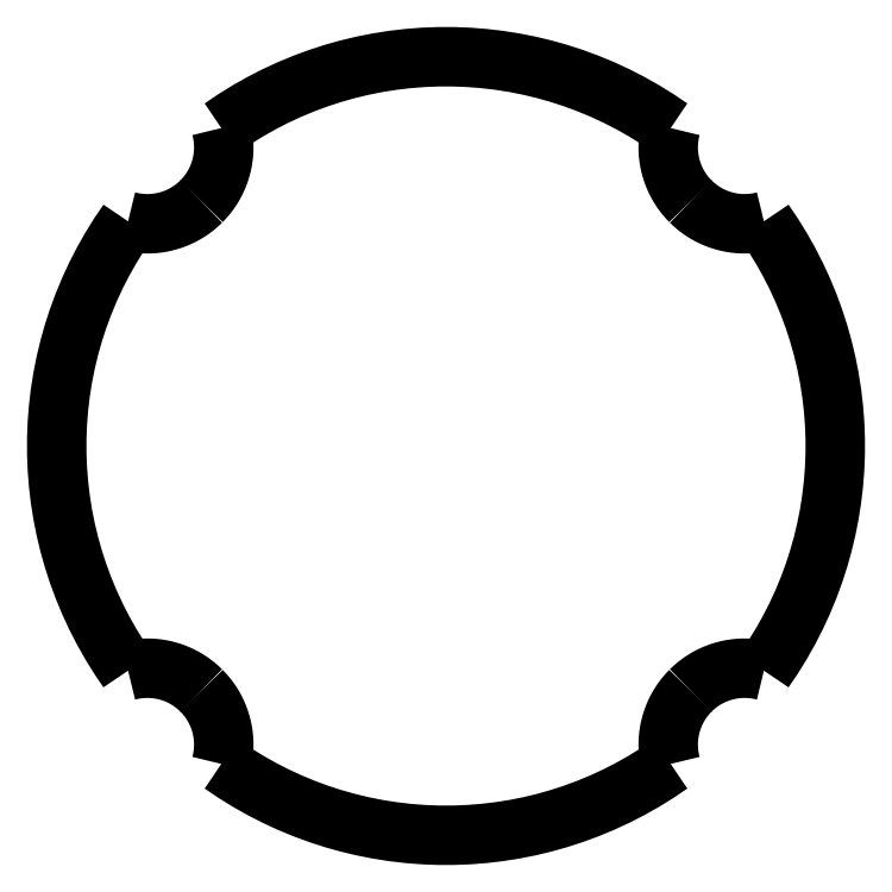
<metadata>
{"format":"dxf","ext":"dxf","renderer":"ezdxf+matplotlib","layout":"modelspace","background":"white","min_lineweight":24,"dpi":150}
</metadata>
<code>
0
SECTION
2
ENTITIES
0
POLYLINE
8
0
66
    1
10
0
20
0
30
0
70
    0
0
VERTEX
8
0
10
15.58
20
22.05
30
0
0
VERTEX
8
0
10
14.67
20
22.67
30
0
0
VERTEX
8
0
10
13.74
20
23.24
30
0
0
VERTEX
8
0
10
12.79
20
23.78
30
0
0
VERTEX
8
0
10
11.82
20
24.27
30
0
0
VERTEX
8
0
10
10.84
20
24.73
30
0
0
VERTEX
8
0
10
9.852
20
25.14
30
0
0
VERTEX
8
0
10
8.847
20
25.51
30
0
0
VERTEX
8
0
10
7.832
20
25.84
30
0
0
VERTEX
8
0
10
6.807
20
26.13
30
0
0
VERTEX
8
0
10
5.773
20
26.38
30
0
0
VERTEX
8
0
10
4.733
20
26.58
30
0
0
VERTEX
8
0
10
3.687
20
26.75
30
0
0
VERTEX
8
0
10
2.637
20
26.87
30
0
0
VERTEX
8
0
10
1.583
20
26.95
30
0
0
VERTEX
8
0
10
0.528
20
26.99
30
0
0
VERTEX
8
0
10
-0.528
20
26.99
30
0
0
VERTEX
8
0
10
-1.583
20
26.95
30
0
0
VERTEX
8
0
10
-2.637
20
26.87
30
0
0
VERTEX
8
0
10
-3.687
20
26.75
30
0
0
VERTEX
8
0
10
-4.733
20
26.58
30
0
0
VERTEX
8
0
10
-5.773
20
26.38
30
0
0
VERTEX
8
0
10
-6.807
20
26.13
30
0
0
VERTEX
8
0
10
-7.832
20
25.84
30
0
0
VERTEX
8
0
10
-8.847
20
25.51
30
0
0
VERTEX
8
0
10
-9.852
20
25.14
30
0
0
VERTEX
8
0
10
-10.84
20
24.73
30
0
0
VERTEX
8
0
10
-11.82
20
24.27
30
0
0
VERTEX
8
0
10
-12.79
20
23.78
30
0
0
VERTEX
8
0
10
-13.74
20
23.24
30
0
0
VERTEX
8
0
10
-14.67
20
22.67
30
0
0
VERTEX
8
0
10
-15.58
20
22.05
30
0
0
SEQEND
8
0
0
POLYLINE
8
0
66
    1
10
0
20
0
30
0
70
    0
0
VERTEX
8
0
10
15.58
20
22.05
30
0
0
VERTEX
8
0
10
15.54
20
21.87
30
0
0
VERTEX
8
0
10
15.5
20
21.7
30
0
0
VERTEX
8
0
10
15.47
20
21.52
30
0
0
VERTEX
8
0
10
15.45
20
21.34
30
0
0
VERTEX
8
0
10
15.43
20
21.16
30
0
0
VERTEX
8
0
10
15.42
20
20.98
30
0
0
VERTEX
8
0
10
15.41
20
20.81
30
0
0
VERTEX
8
0
10
15.41
20
20.63
30
0
0
VERTEX
8
0
10
15.42
20
20.45
30
0
0
VERTEX
8
0
10
15.43
20
20.28
30
0
0
VERTEX
8
0
10
15.45
20
20.1
30
0
0
VERTEX
8
0
10
15.47
20
19.93
30
0
0
VERTEX
8
0
10
15.5
20
19.75
30
0
0
VERTEX
8
0
10
15.53
20
19.58
30
0
0
VERTEX
8
0
10
15.57
20
19.41
30
0
0
VERTEX
8
0
10
15.62
20
19.24
30
0
0
VERTEX
8
0
10
15.67
20
19.07
30
0
0
VERTEX
8
0
10
15.73
20
18.9
30
0
0
VERTEX
8
0
10
15.79
20
18.74
30
0
0
VERTEX
8
0
10
15.86
20
18.58
30
0
0
VERTEX
8
0
10
15.93
20
18.42
30
0
0
VERTEX
8
0
10
16.01
20
18.26
30
0
0
VERTEX
8
0
10
16.1
20
18.1
30
0
0
VERTEX
8
0
10
16.19
20
17.95
30
0
0
VERTEX
8
0
10
16.28
20
17.8
30
0
0
VERTEX
8
0
10
16.38
20
17.65
30
0
0
VERTEX
8
0
10
16.49
20
17.51
30
0
0
VERTEX
8
0
10
16.6
20
17.37
30
0
0
VERTEX
8
0
10
16.72
20
17.23
30
0
0
VERTEX
8
0
10
16.84
20
17.09
30
0
0
VERTEX
8
0
10
16.96
20
16.96
30
0
0
SEQEND
8
0
0
POLYLINE
8
0
66
    1
10
0
20
0
30
0
70
    0
0
VERTEX
8
0
10
16.96
20
16.96
30
0
0
VERTEX
8
0
10
17.09
20
16.84
30
0
0
VERTEX
8
0
10
17.23
20
16.72
30
0
0
VERTEX
8
0
10
17.37
20
16.6
30
0
0
VERTEX
8
0
10
17.51
20
16.49
30
0
0
VERTEX
8
0
10
17.65
20
16.38
30
0
0
VERTEX
8
0
10
17.8
20
16.28
30
0
0
VERTEX
8
0
10
17.95
20
16.19
30
0
0
VERTEX
8
0
10
18.1
20
16.1
30
0
0
VERTEX
8
0
10
18.26
20
16.01
30
0
0
VERTEX
8
0
10
18.42
20
15.93
30
0
0
VERTEX
8
0
10
18.58
20
15.86
30
0
0
VERTEX
8
0
10
18.74
20
15.79
30
0
0
VERTEX
8
0
10
18.9
20
15.73
30
0
0
VERTEX
8
0
10
19.07
20
15.67
30
0
0
VERTEX
8
0
10
19.24
20
15.62
30
0
0
VERTEX
8
0
10
19.41
20
15.57
30
0
0
VERTEX
8
0
10
19.58
20
15.53
30
0
0
VERTEX
8
0
10
19.75
20
15.5
30
0
0
VERTEX
8
0
10
19.93
20
15.47
30
0
0
VERTEX
8
0
10
20.1
20
15.45
30
0
0
VERTEX
8
0
10
20.28
20
15.43
30
0
0
VERTEX
8
0
10
20.45
20
15.42
30
0
0
VERTEX
8
0
10
20.63
20
15.41
30
0
0
VERTEX
8
0
10
20.81
20
15.41
30
0
0
VERTEX
8
0
10
20.98
20
15.42
30
0
0
VERTEX
8
0
10
21.16
20
15.43
30
0
0
VERTEX
8
0
10
21.34
20
15.45
30
0
0
VERTEX
8
0
10
21.52
20
15.47
30
0
0
VERTEX
8
0
10
21.7
20
15.5
30
0
0
VERTEX
8
0
10
21.87
20
15.54
30
0
0
VERTEX
8
0
10
22.05
20
15.58
30
0
0
SEQEND
8
0
0
POLYLINE
8
0
66
    1
10
0
20
0
30
0
70
    0
0
VERTEX
8
0
10
22.05
20
-15.58
30
0
0
VERTEX
8
0
10
22.67
20
-14.67
30
0
0
VERTEX
8
0
10
23.24
20
-13.74
30
0
0
VERTEX
8
0
10
23.78
20
-12.79
30
0
0
VERTEX
8
0
10
24.27
20
-11.82
30
0
0
VERTEX
8
0
10
24.73
20
-10.84
30
0
0
VERTEX
8
0
10
25.14
20
-9.852
30
0
0
VERTEX
8
0
10
25.51
20
-8.847
30
0
0
VERTEX
8
0
10
25.84
20
-7.832
30
0
0
VERTEX
8
0
10
26.13
20
-6.807
30
0
0
VERTEX
8
0
10
26.38
20
-5.773
30
0
0
VERTEX
8
0
10
26.58
20
-4.733
30
0
0
VERTEX
8
0
10
26.75
20
-3.687
30
0
0
VERTEX
8
0
10
26.87
20
-2.637
30
0
0
VERTEX
8
0
10
26.95
20
-1.583
30
0
0
VERTEX
8
0
10
26.99
20
-0.528
30
0
0
VERTEX
8
0
10
26.99
20
0.528
30
0
0
VERTEX
8
0
10
26.95
20
1.583
30
0
0
VERTEX
8
0
10
26.87
20
2.637
30
0
0
VERTEX
8
0
10
26.75
20
3.687
30
0
0
VERTEX
8
0
10
26.58
20
4.733
30
0
0
VERTEX
8
0
10
26.38
20
5.773
30
0
0
VERTEX
8
0
10
26.13
20
6.807
30
0
0
VERTEX
8
0
10
25.84
20
7.832
30
0
0
VERTEX
8
0
10
25.51
20
8.847
30
0
0
VERTEX
8
0
10
25.14
20
9.852
30
0
0
VERTEX
8
0
10
24.73
20
10.84
30
0
0
VERTEX
8
0
10
24.27
20
11.82
30
0
0
VERTEX
8
0
10
23.78
20
12.79
30
0
0
VERTEX
8
0
10
23.24
20
13.74
30
0
0
VERTEX
8
0
10
22.67
20
14.67
30
0
0
VERTEX
8
0
10
22.05
20
15.58
30
0
0
SEQEND
8
0
0
POLYLINE
8
0
66
    1
10
0
20
0
30
0
70
    0
0
VERTEX
8
0
10
22.05
20
-15.58
30
0
0
VERTEX
8
0
10
21.87
20
-15.54
30
0
0
VERTEX
8
0
10
21.7
20
-15.5
30
0
0
VERTEX
8
0
10
21.52
20
-15.47
30
0
0
VERTEX
8
0
10
21.34
20
-15.45
30
0
0
VERTEX
8
0
10
21.16
20
-15.43
30
0
0
VERTEX
8
0
10
20.98
20
-15.42
30
0
0
VERTEX
8
0
10
20.81
20
-15.41
30
0
0
VERTEX
8
0
10
20.63
20
-15.41
30
0
0
VERTEX
8
0
10
20.45
20
-15.42
30
0
0
VERTEX
8
0
10
20.28
20
-15.43
30
0
0
VERTEX
8
0
10
20.1
20
-15.45
30
0
0
VERTEX
8
0
10
19.93
20
-15.47
30
0
0
VERTEX
8
0
10
19.75
20
-15.5
30
0
0
VERTEX
8
0
10
19.58
20
-15.53
30
0
0
VERTEX
8
0
10
19.41
20
-15.57
30
0
0
VERTEX
8
0
10
19.24
20
-15.62
30
0
0
VERTEX
8
0
10
19.07
20
-15.67
30
0
0
VERTEX
8
0
10
18.9
20
-15.73
30
0
0
VERTEX
8
0
10
18.74
20
-15.79
30
0
0
VERTEX
8
0
10
18.58
20
-15.86
30
0
0
VERTEX
8
0
10
18.42
20
-15.93
30
0
0
VERTEX
8
0
10
18.26
20
-16.01
30
0
0
VERTEX
8
0
10
18.1
20
-16.1
30
0
0
VERTEX
8
0
10
17.95
20
-16.19
30
0
0
VERTEX
8
0
10
17.8
20
-16.28
30
0
0
VERTEX
8
0
10
17.65
20
-16.38
30
0
0
VERTEX
8
0
10
17.51
20
-16.49
30
0
0
VERTEX
8
0
10
17.37
20
-16.6
30
0
0
VERTEX
8
0
10
17.23
20
-16.72
30
0
0
VERTEX
8
0
10
17.09
20
-16.84
30
0
0
VERTEX
8
0
10
16.96
20
-16.96
30
0
0
SEQEND
8
0
0
POLYLINE
8
0
66
    1
10
0
20
0
30
0
70
    0
0
VERTEX
8
0
10
16.96
20
-16.96
30
0
0
VERTEX
8
0
10
16.84
20
-17.09
30
0
0
VERTEX
8
0
10
16.72
20
-17.23
30
0
0
VERTEX
8
0
10
16.6
20
-17.37
30
0
0
VERTEX
8
0
10
16.49
20
-17.51
30
0
0
VERTEX
8
0
10
16.38
20
-17.65
30
0
0
VERTEX
8
0
10
16.28
20
-17.8
30
0
0
VERTEX
8
0
10
16.19
20
-17.95
30
0
0
VERTEX
8
0
10
16.1
20
-18.1
30
0
0
VERTEX
8
0
10
16.01
20
-18.26
30
0
0
VERTEX
8
0
10
15.93
20
-18.42
30
0
0
VERTEX
8
0
10
15.86
20
-18.58
30
0
0
VERTEX
8
0
10
15.79
20
-18.74
30
0
0
VERTEX
8
0
10
15.73
20
-18.9
30
0
0
VERTEX
8
0
10
15.67
20
-19.07
30
0
0
VERTEX
8
0
10
15.62
20
-19.24
30
0
0
VERTEX
8
0
10
15.57
20
-19.41
30
0
0
VERTEX
8
0
10
15.53
20
-19.58
30
0
0
VERTEX
8
0
10
15.5
20
-19.75
30
0
0
VERTEX
8
0
10
15.47
20
-19.93
30
0
0
VERTEX
8
0
10
15.45
20
-20.1
30
0
0
VERTEX
8
0
10
15.43
20
-20.28
30
0
0
VERTEX
8
0
10
15.42
20
-20.45
30
0
0
VERTEX
8
0
10
15.41
20
-20.63
30
0
0
VERTEX
8
0
10
15.41
20
-20.81
30
0
0
VERTEX
8
0
10
15.42
20
-20.98
30
0
0
VERTEX
8
0
10
15.43
20
-21.16
30
0
0
VERTEX
8
0
10
15.45
20
-21.34
30
0
0
VERTEX
8
0
10
15.47
20
-21.52
30
0
0
VERTEX
8
0
10
15.5
20
-21.7
30
0
0
VERTEX
8
0
10
15.54
20
-21.87
30
0
0
VERTEX
8
0
10
15.58
20
-22.05
30
0
0
SEQEND
8
0
0
POLYLINE
8
0
66
    1
10
0
20
0
30
0
70
    0
0
VERTEX
8
0
10
-15.58
20
-22.05
30
0
0
VERTEX
8
0
10
-14.67
20
-22.67
30
0
0
VERTEX
8
0
10
-13.74
20
-23.24
30
0
0
VERTEX
8
0
10
-12.79
20
-23.78
30
0
0
VERTEX
8
0
10
-11.82
20
-24.27
30
0
0
VERTEX
8
0
10
-10.84
20
-24.73
30
0
0
VERTEX
8
0
10
-9.852
20
-25.14
30
0
0
VERTEX
8
0
10
-8.847
20
-25.51
30
0
0
VERTEX
8
0
10
-7.832
20
-25.84
30
0
0
VERTEX
8
0
10
-6.807
20
-26.13
30
0
0
VERTEX
8
0
10
-5.773
20
-26.38
30
0
0
VERTEX
8
0
10
-4.733
20
-26.58
30
0
0
VERTEX
8
0
10
-3.687
20
-26.75
30
0
0
VERTEX
8
0
10
-2.637
20
-26.87
30
0
0
VERTEX
8
0
10
-1.583
20
-26.95
30
0
0
VERTEX
8
0
10
-0.528
20
-26.99
30
0
0
VERTEX
8
0
10
0.528
20
-26.99
30
0
0
VERTEX
8
0
10
1.583
20
-26.95
30
0
0
VERTEX
8
0
10
2.637
20
-26.87
30
0
0
VERTEX
8
0
10
3.687
20
-26.75
30
0
0
VERTEX
8
0
10
4.733
20
-26.58
30
0
0
VERTEX
8
0
10
5.773
20
-26.38
30
0
0
VERTEX
8
0
10
6.807
20
-26.13
30
0
0
VERTEX
8
0
10
7.832
20
-25.84
30
0
0
VERTEX
8
0
10
8.847
20
-25.51
30
0
0
VERTEX
8
0
10
9.852
20
-25.14
30
0
0
VERTEX
8
0
10
10.84
20
-24.73
30
0
0
VERTEX
8
0
10
11.82
20
-24.27
30
0
0
VERTEX
8
0
10
12.79
20
-23.78
30
0
0
VERTEX
8
0
10
13.74
20
-23.24
30
0
0
VERTEX
8
0
10
14.67
20
-22.67
30
0
0
VERTEX
8
0
10
15.58
20
-22.05
30
0
0
SEQEND
8
0
0
POLYLINE
8
0
66
    1
10
0
20
0
30
0
70
    0
0
VERTEX
8
0
10
-15.58
20
-22.05
30
0
0
VERTEX
8
0
10
-15.54
20
-21.87
30
0
0
VERTEX
8
0
10
-15.5
20
-21.7
30
0
0
VERTEX
8
0
10
-15.47
20
-21.52
30
0
0
VERTEX
8
0
10
-15.45
20
-21.34
30
0
0
VERTEX
8
0
10
-15.43
20
-21.16
30
0
0
VERTEX
8
0
10
-15.42
20
-20.98
30
0
0
VERTEX
8
0
10
-15.41
20
-20.81
30
0
0
VERTEX
8
0
10
-15.41
20
-20.63
30
0
0
VERTEX
8
0
10
-15.42
20
-20.45
30
0
0
VERTEX
8
0
10
-15.43
20
-20.28
30
0
0
VERTEX
8
0
10
-15.45
20
-20.1
30
0
0
VERTEX
8
0
10
-15.47
20
-19.93
30
0
0
VERTEX
8
0
10
-15.5
20
-19.75
30
0
0
VERTEX
8
0
10
-15.53
20
-19.58
30
0
0
VERTEX
8
0
10
-15.57
20
-19.41
30
0
0
VERTEX
8
0
10
-15.62
20
-19.24
30
0
0
VERTEX
8
0
10
-15.67
20
-19.07
30
0
0
VERTEX
8
0
10
-15.73
20
-18.9
30
0
0
VERTEX
8
0
10
-15.79
20
-18.74
30
0
0
VERTEX
8
0
10
-15.86
20
-18.58
30
0
0
VERTEX
8
0
10
-15.93
20
-18.42
30
0
0
VERTEX
8
0
10
-16.01
20
-18.26
30
0
0
VERTEX
8
0
10
-16.1
20
-18.1
30
0
0
VERTEX
8
0
10
-16.19
20
-17.95
30
0
0
VERTEX
8
0
10
-16.28
20
-17.8
30
0
0
VERTEX
8
0
10
-16.38
20
-17.65
30
0
0
VERTEX
8
0
10
-16.49
20
-17.51
30
0
0
VERTEX
8
0
10
-16.6
20
-17.37
30
0
0
VERTEX
8
0
10
-16.72
20
-17.23
30
0
0
VERTEX
8
0
10
-16.84
20
-17.09
30
0
0
VERTEX
8
0
10
-16.96
20
-16.96
30
0
0
SEQEND
8
0
0
POLYLINE
8
0
66
    1
10
0
20
0
30
0
70
    0
0
VERTEX
8
0
10
-16.96
20
-16.96
30
0
0
VERTEX
8
0
10
-17.09
20
-16.84
30
0
0
VERTEX
8
0
10
-17.23
20
-16.72
30
0
0
VERTEX
8
0
10
-17.37
20
-16.6
30
0
0
VERTEX
8
0
10
-17.51
20
-16.49
30
0
0
VERTEX
8
0
10
-17.65
20
-16.38
30
0
0
VERTEX
8
0
10
-17.8
20
-16.28
30
0
0
VERTEX
8
0
10
-17.95
20
-16.19
30
0
0
VERTEX
8
0
10
-18.1
20
-16.1
30
0
0
VERTEX
8
0
10
-18.26
20
-16.01
30
0
0
VERTEX
8
0
10
-18.42
20
-15.93
30
0
0
VERTEX
8
0
10
-18.58
20
-15.86
30
0
0
VERTEX
8
0
10
-18.74
20
-15.79
30
0
0
VERTEX
8
0
10
-18.9
20
-15.73
30
0
0
VERTEX
8
0
10
-19.07
20
-15.67
30
0
0
VERTEX
8
0
10
-19.24
20
-15.62
30
0
0
VERTEX
8
0
10
-19.41
20
-15.57
30
0
0
VERTEX
8
0
10
-19.58
20
-15.53
30
0
0
VERTEX
8
0
10
-19.75
20
-15.5
30
0
0
VERTEX
8
0
10
-19.93
20
-15.47
30
0
0
VERTEX
8
0
10
-20.1
20
-15.45
30
0
0
VERTEX
8
0
10
-20.28
20
-15.43
30
0
0
VERTEX
8
0
10
-20.45
20
-15.42
30
0
0
VERTEX
8
0
10
-20.63
20
-15.41
30
0
0
VERTEX
8
0
10
-20.81
20
-15.41
30
0
0
VERTEX
8
0
10
-20.98
20
-15.42
30
0
0
VERTEX
8
0
10
-21.16
20
-15.43
30
0
0
VERTEX
8
0
10
-21.34
20
-15.45
30
0
0
VERTEX
8
0
10
-21.52
20
-15.47
30
0
0
VERTEX
8
0
10
-21.7
20
-15.5
30
0
0
VERTEX
8
0
10
-21.87
20
-15.54
30
0
0
VERTEX
8
0
10
-22.05
20
-15.58
30
0
0
SEQEND
8
0
0
POLYLINE
8
0
66
    1
10
0
20
0
30
0
70
    0
0
VERTEX
8
0
10
-22.05
20
15.58
30
0
0
VERTEX
8
0
10
-22.67
20
14.67
30
0
0
VERTEX
8
0
10
-23.24
20
13.74
30
0
0
VERTEX
8
0
10
-23.78
20
12.79
30
0
0
VERTEX
8
0
10
-24.27
20
11.82
30
0
0
VERTEX
8
0
10
-24.73
20
10.84
30
0
0
VERTEX
8
0
10
-25.14
20
9.852
30
0
0
VERTEX
8
0
10
-25.51
20
8.847
30
0
0
VERTEX
8
0
10
-25.84
20
7.832
30
0
0
VERTEX
8
0
10
-26.13
20
6.807
30
0
0
VERTEX
8
0
10
-26.38
20
5.773
30
0
0
VERTEX
8
0
10
-26.58
20
4.733
30
0
0
VERTEX
8
0
10
-26.75
20
3.687
30
0
0
VERTEX
8
0
10
-26.87
20
2.637
30
0
0
VERTEX
8
0
10
-26.95
20
1.583
30
0
0
VERTEX
8
0
10
-26.99
20
0.528
30
0
0
VERTEX
8
0
10
-26.99
20
-0.528
30
0
0
VERTEX
8
0
10
-26.95
20
-1.583
30
0
0
VERTEX
8
0
10
-26.87
20
-2.637
30
0
0
VERTEX
8
0
10
-26.75
20
-3.687
30
0
0
VERTEX
8
0
10
-26.58
20
-4.733
30
0
0
VERTEX
8
0
10
-26.38
20
-5.773
30
0
0
VERTEX
8
0
10
-26.13
20
-6.807
30
0
0
VERTEX
8
0
10
-25.84
20
-7.832
30
0
0
VERTEX
8
0
10
-25.51
20
-8.847
30
0
0
VERTEX
8
0
10
-25.14
20
-9.852
30
0
0
VERTEX
8
0
10
-24.73
20
-10.84
30
0
0
VERTEX
8
0
10
-24.27
20
-11.82
30
0
0
VERTEX
8
0
10
-23.78
20
-12.79
30
0
0
VERTEX
8
0
10
-23.24
20
-13.74
30
0
0
VERTEX
8
0
10
-22.67
20
-14.67
30
0
0
VERTEX
8
0
10
-22.05
20
-15.58
30
0
0
SEQEND
8
0
0
POLYLINE
8
0
66
    1
10
0
20
0
30
0
70
    0
0
VERTEX
8
0
10
-22.05
20
15.58
30
0
0
VERTEX
8
0
10
-21.87
20
15.54
30
0
0
VERTEX
8
0
10
-21.7
20
15.5
30
0
0
VERTEX
8
0
10
-21.52
20
15.47
30
0
0
VERTEX
8
0
10
-21.34
20
15.45
30
0
0
VERTEX
8
0
10
-21.16
20
15.43
30
0
0
VERTEX
8
0
10
-20.98
20
15.42
30
0
0
VERTEX
8
0
10
-20.81
20
15.41
30
0
0
VERTEX
8
0
10
-20.63
20
15.41
30
0
0
VERTEX
8
0
10
-20.45
20
15.42
30
0
0
VERTEX
8
0
10
-20.28
20
15.43
30
0
0
VERTEX
8
0
10
-20.1
20
15.45
30
0
0
VERTEX
8
0
10
-19.93
20
15.47
30
0
0
VERTEX
8
0
10
-19.75
20
15.5
30
0
0
VERTEX
8
0
10
-19.58
20
15.53
30
0
0
VERTEX
8
0
10
-19.41
20
15.57
30
0
0
VERTEX
8
0
10
-19.24
20
15.62
30
0
0
VERTEX
8
0
10
-19.07
20
15.67
30
0
0
VERTEX
8
0
10
-18.9
20
15.73
30
0
0
VERTEX
8
0
10
-18.74
20
15.79
30
0
0
VERTEX
8
0
10
-18.58
20
15.86
30
0
0
VERTEX
8
0
10
-18.42
20
15.93
30
0
0
VERTEX
8
0
10
-18.26
20
16.01
30
0
0
VERTEX
8
0
10
-18.1
20
16.1
30
0
0
VERTEX
8
0
10
-17.95
20
16.19
30
0
0
VERTEX
8
0
10
-17.8
20
16.28
30
0
0
VERTEX
8
0
10
-17.65
20
16.38
30
0
0
VERTEX
8
0
10
-17.51
20
16.49
30
0
0
VERTEX
8
0
10
-17.37
20
16.6
30
0
0
VERTEX
8
0
10
-17.23
20
16.72
30
0
0
VERTEX
8
0
10
-17.09
20
16.84
30
0
0
VERTEX
8
0
10
-16.96
20
16.96
30
0
0
SEQEND
8
0
0
POLYLINE
8
0
66
    1
10
0
20
0
30
0
70
    0
0
VERTEX
8
0
10
-16.96
20
16.96
30
0
0
VERTEX
8
0
10
-16.84
20
17.09
30
0
0
VERTEX
8
0
10
-16.72
20
17.23
30
0
0
VERTEX
8
0
10
-16.6
20
17.37
30
0
0
VERTEX
8
0
10
-16.49
20
17.51
30
0
0
VERTEX
8
0
10
-16.38
20
17.65
30
0
0
VERTEX
8
0
10
-16.28
20
17.8
30
0
0
VERTEX
8
0
10
-16.19
20
17.95
30
0
0
VERTEX
8
0
10
-16.1
20
18.1
30
0
0
VERTEX
8
0
10
-16.01
20
18.26
30
0
0
VERTEX
8
0
10
-15.93
20
18.42
30
0
0
VERTEX
8
0
10
-15.86
20
18.58
30
0
0
VERTEX
8
0
10
-15.79
20
18.74
30
0
0
VERTEX
8
0
10
-15.73
20
18.9
30
0
0
VERTEX
8
0
10
-15.67
20
19.07
30
0
0
VERTEX
8
0
10
-15.62
20
19.24
30
0
0
VERTEX
8
0
10
-15.57
20
19.41
30
0
0
VERTEX
8
0
10
-15.53
20
19.58
30
0
0
VERTEX
8
0
10
-15.5
20
19.75
30
0
0
VERTEX
8
0
10
-15.47
20
19.93
30
0
0
VERTEX
8
0
10
-15.45
20
20.1
30
0
0
VERTEX
8
0
10
-15.43
20
20.28
30
0
0
VERTEX
8
0
10
-15.42
20
20.45
30
0
0
VERTEX
8
0
10
-15.41
20
20.63
30
0
0
VERTEX
8
0
10
-15.41
20
20.81
30
0
0
VERTEX
8
0
10
-15.42
20
20.98
30
0
0
VERTEX
8
0
10
-15.43
20
21.16
30
0
0
VERTEX
8
0
10
-15.45
20
21.34
30
0
0
VERTEX
8
0
10
-15.47
20
21.52
30
0
0
VERTEX
8
0
10
-15.5
20
21.7
30
0
0
VERTEX
8
0
10
-15.54
20
21.87
30
0
0
VERTEX
8
0
10
-15.58
20
22.05
30
0
0
SEQEND
8
0
0
ENDSEC
0
EOF

</code>
